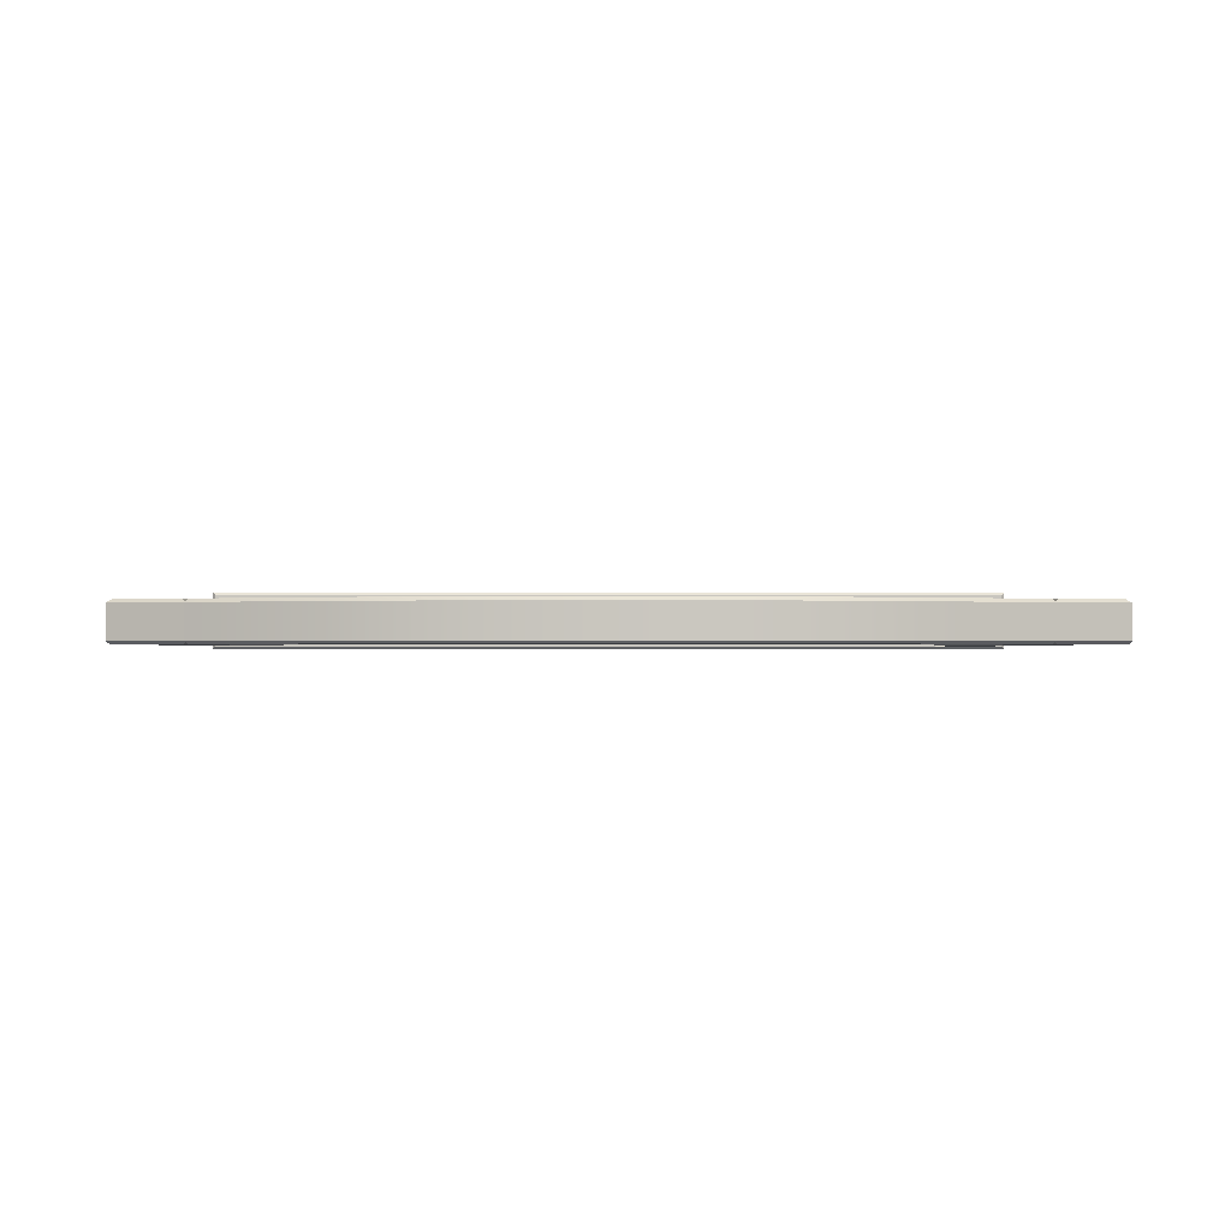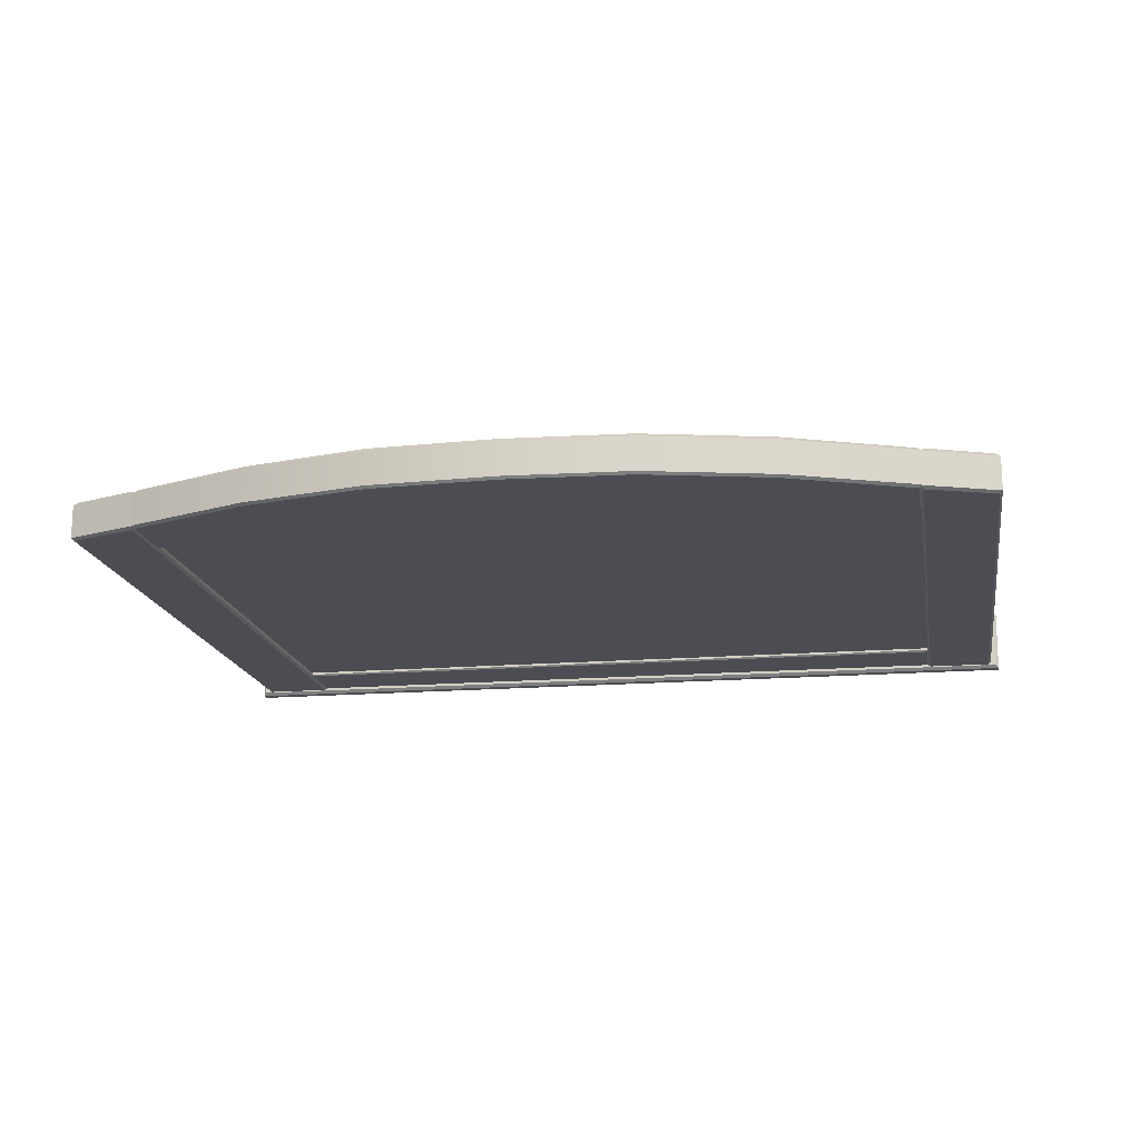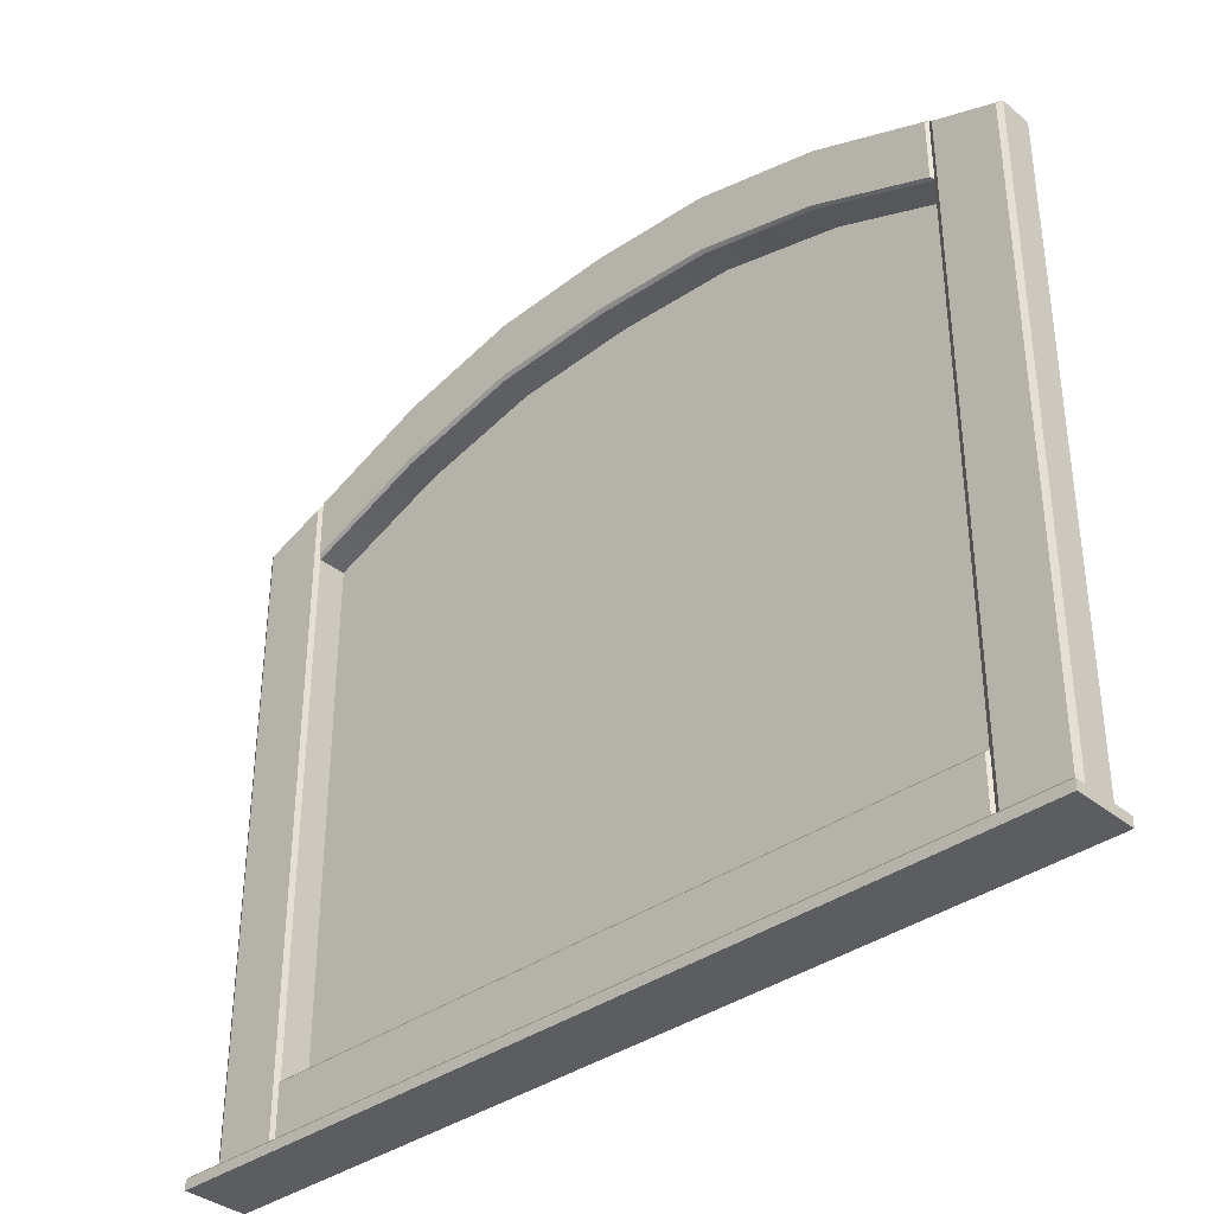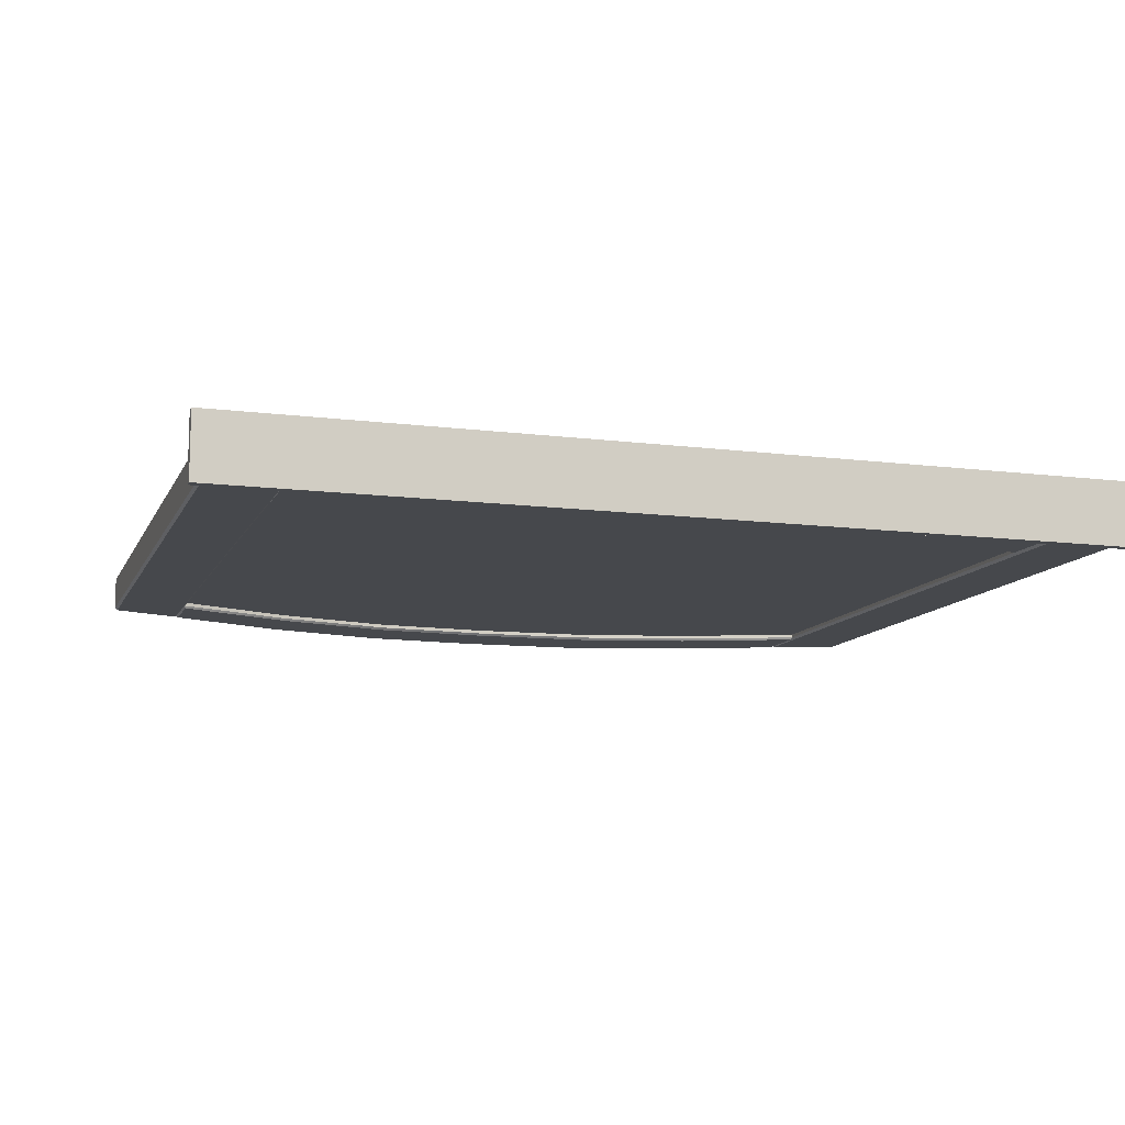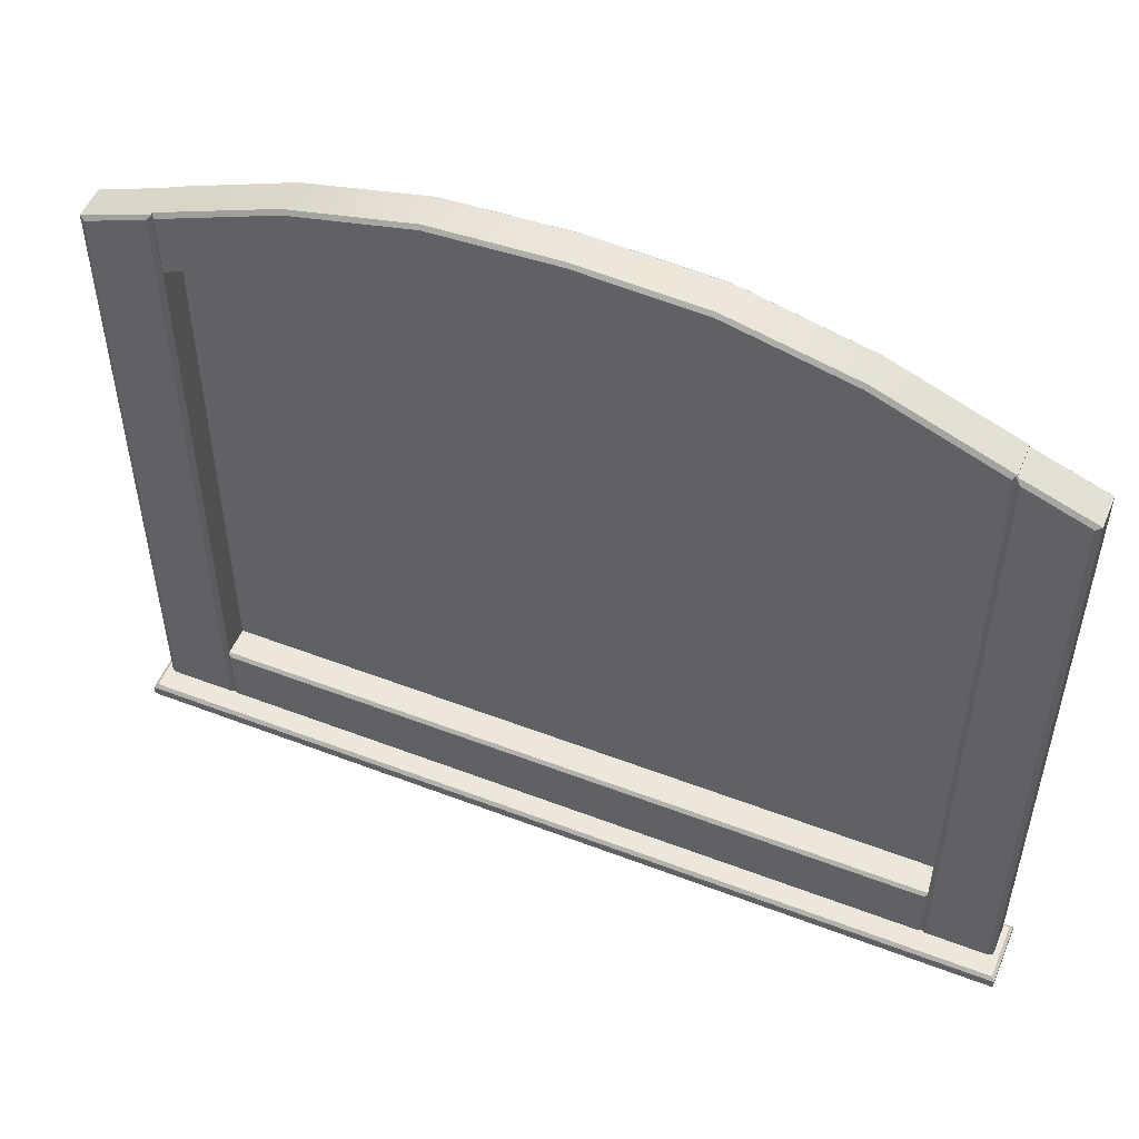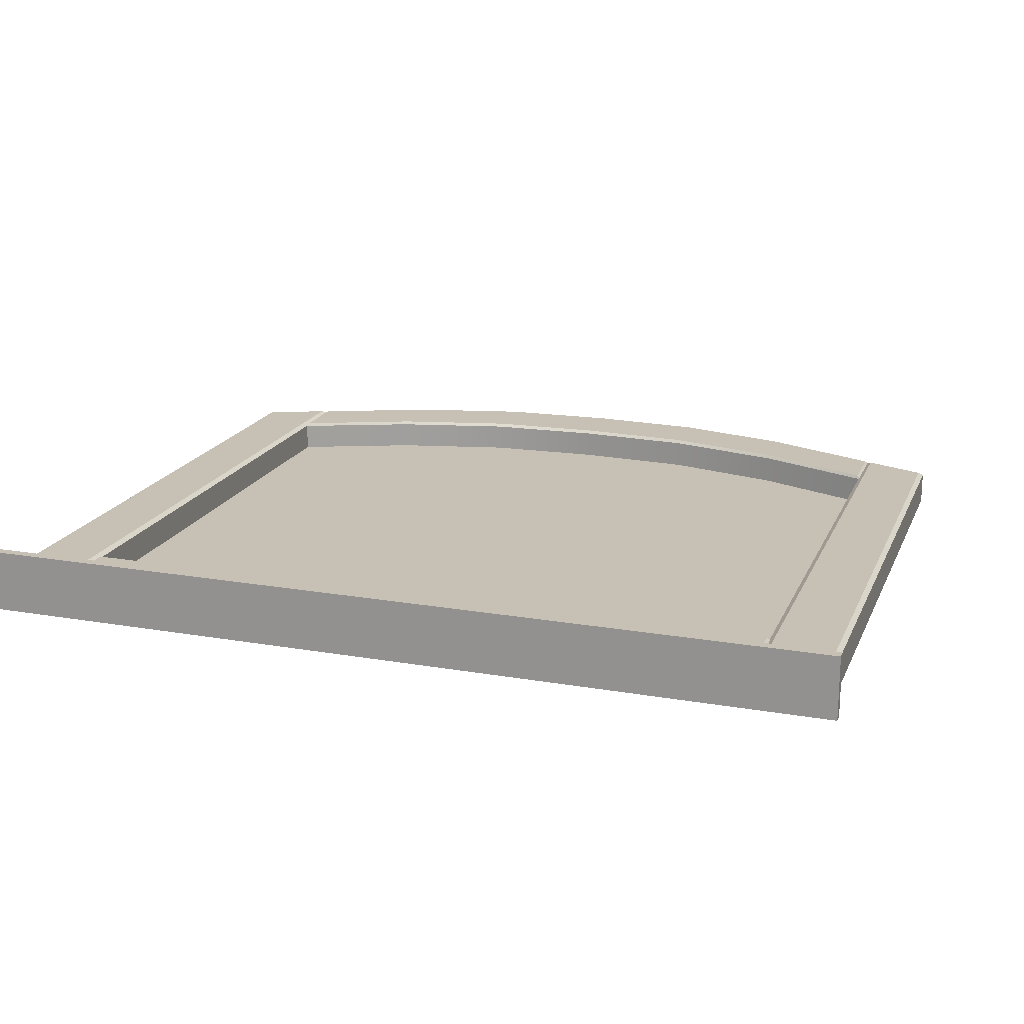
<metadata>
{"format":"obj","ext":"obj","renderer":"f3d","projection":"perspective","resolution":1024,"background":"white","views":[{"elev":-0.9,"azim":179.0,"up":"+Z"},{"elev":-16.3,"azim":-170.5,"up":"+Z"},{"elev":-36.2,"azim":43.3,"up":"+Y"},{"elev":-11.2,"azim":-17.5,"up":"+Z"},{"elev":52.2,"azim":22.4,"up":"+Y"},{"elev":18.6,"azim":18.5,"up":"+Z"}]}
</metadata>
<code>
v 85.15 252.6 -23.98
v 84.16 252.2 -23.34
v 84.16 127 -23.34
v 85.15 126.5 -23.98
v 72.1 256.9 -23.34
v 71.1 258 -23.98
v 72.1 127 -23.34
v 71.1 126.5 -23.98
v 84.67 252.3 -30.84
v 85.15 252.6 -30.37
v 84.67 126.9 -30.84
v 85.15 126.5 -30.37
v 71.58 257 -30.84
v 71.1 258 -30.37
v 71.58 126.9 -30.84
v 71.1 126.5 -30.37
v -72.69 246.7 -29.7
v 72.69 246.7 -29.7
v -72.69 135 -29.7
v 72.69 135 -29.7
v 48.46 257 -29.7
v 48.46 135 -29.7
v 24.23 263.3 -29.7
v 24.23 135 -29.7
v -3e-06 266.6 -29.7
v -3e-06 135 -29.7
v -24.23 263.3 -29.7
v -24.23 135 -29.7
v -48.46 257 -29.7
v -48.46 135 -29.7
v -71.34 126.3 -24.04
v -70.7 127 -23.4
v 70.7 127 -23.4
v 71.34 126.3 -24.04
v -70.7 138.9 -23.4
v -71.34 139.6 -24.04
v 70.7 138.9 -23.4
v 71.34 139.6 -24.04
v -71.02 126.6 -30.42
v -71.34 126.3 -30.1
v 71.02 126.6 -30.42
v 71.34 126.3 -30.1
v -71.02 139.2 -30.42
v -71.34 139.6 -30.1
v 71.02 139.2 -30.42
v 71.34 139.6 -30.1
v -71.34 245 -24.04
v -70.7 245.6 -23.4
v 70.7 245.6 -23.4
v 71.34 245 -24.04
v -70.7 257.6 -23.4
v -71.34 258.2 -24.04
v 70.7 257.6 -23.4
v 71.34 258.2 -24.04
v -70.86 245.4 -30.84
v -71.34 245 -30.37
v 70.86 245.4 -30.84
v 71.34 245 -30.37
v -70.86 257.7 -30.84
v -71.34 258.2 -30.37
v 70.86 257.7 -30.84
v 71.34 258.2 -30.37
v 47.14 267.2 -23.4
v 47.56 267.9 -24.04
v 47.56 267.9 -30.37
v 47.24 267.4 -30.84
v 47.24 255.1 -30.84
v 47.56 254.6 -30.37
v 47.56 254.6 -24.04
v 47.14 255.3 -23.4
v 23.57 272.9 -23.4
v 23.78 273.5 -24.04
v 23.78 273.5 -30.37
v 23.62 273.1 -30.84
v 23.62 260.8 -30.84
v 23.78 260.3 -30.37
v 23.78 260.3 -24.04
v 23.57 261 -23.4
v -3e-06 274.1 -23.4
v 0 274.7 -24.04
v 0 274.7 -30.37
v 0 274.3 -30.84
v 0 262 -30.84
v 0 261.5 -30.37
v 0 261.5 -24.04
v -3e-06 262.1 -23.4
v -23.57 272.9 -23.4
v -23.78 273.5 -24.04
v -23.78 273.5 -30.37
v -23.62 273.1 -30.84
v -23.62 260.8 -30.84
v -23.78 260.3 -30.37
v -23.78 260.3 -24.04
v -23.57 261 -23.4
v -47.14 267.2 -23.4
v -47.56 267.9 -24.04
v -47.56 267.9 -30.37
v -47.24 267.4 -30.84
v -47.24 255.1 -30.84
v -47.56 254.6 -30.37
v -47.56 254.6 -24.04
v -47.14 255.3 -23.4
v -85.15 252.6 -23.98
v -84.16 252.2 -23.34
v -84.16 127 -23.34
v -85.15 126.5 -23.98
v -72.1 256.9 -23.34
v -71.1 258 -23.98
v -72.1 127 -23.34
v -71.1 126.5 -23.98
v -84.67 252.3 -30.84
v -85.15 252.6 -30.37
v -84.67 126.9 -30.84
v -85.15 126.5 -30.37
v -71.58 257 -30.84
v -71.1 258 -30.37
v -71.58 126.9 -30.84
v -71.1 126.5 -30.37
v -86.92 123.8 -19.02
v 86.92 123.8 -19.02
v -86.92 123.8 -31.52
v 86.92 123.8 -31.52
v -86.92 125.7 -19.02
v -86.28 126.4 -19.65
v 86.28 126.4 -19.65
v 86.92 125.7 -19.02
v -86.28 126.4 -30.88
v -86.92 125.7 -31.52
v 86.28 126.4 -30.88
v 86.92 125.7 -31.52
f 1 6 5 2
f 2 3 4 1
f 3 7 8 4
f 6 8 7 5
f 2 5 7 3
f 9 13 14 10
f 10 12 11 9
f 12 16 15 11
f 13 15 16 14
f 13 9 11 15
f 10 1 4 12
f 6 14 16 8
f 12 4 8 16
f 14 6 1 10
f 17 29 30 19
f 22 21 18 20
f 24 23 21 22
f 26 25 23 24
f 28 27 25 26
f 30 29 27 28
f 31 32 35 36
f 32 31 34 33
f 33 34 38 37
f 36 35 37 38
f 32 33 37 35
f 39 40 44 43
f 40 39 41 42
f 42 41 45 46
f 43 44 46 45
f 43 45 41 39
f 40 42 34 31
f 36 38 46 44
f 42 46 38 34
f 44 40 31 36
f 47 48 51 52
f 48 47 101 102
f 49 50 54 53
f 52 51 95 96
f 48 102 95 51
f 55 56 60 59
f 56 55 99 100
f 58 57 61 62
f 59 60 97 98
f 59 98 99 55
f 56 100 101 47
f 52 96 97 60
f 58 62 54 50
f 60 56 47 52
f 64 63 53 54
f 65 64 54 62
f 66 65 62 61
f 67 66 61 57
f 68 67 57 58
f 69 68 58 50
f 70 69 50 49
f 63 70 49 53
f 72 71 63 64
f 73 72 64 65
f 74 73 65 66
f 75 74 66 67
f 76 75 67 68
f 77 76 68 69
f 78 77 69 70
f 71 78 70 63
f 80 79 71 72
f 81 80 72 73
f 82 81 73 74
f 83 82 74 75
f 84 83 75 76
f 85 84 76 77
f 86 85 77 78
f 79 86 78 71
f 88 87 79 80
f 89 88 80 81
f 90 89 81 82
f 91 90 82 83
f 92 91 83 84
f 93 92 84 85
f 94 93 85 86
f 87 94 86 79
f 96 95 87 88
f 97 96 88 89
f 98 97 89 90
f 99 98 90 91
f 100 99 91 92
f 101 100 92 93
f 102 101 93 94
f 95 102 94 87
f 103 104 107 108
f 104 103 106 105
f 105 106 110 109
f 108 107 109 110
f 104 105 109 107
f 111 112 116 115
f 112 111 113 114
f 114 113 117 118
f 115 116 118 117
f 115 117 113 111
f 112 114 106 103
f 108 110 118 116
f 114 118 110 106
f 116 112 103 108
f 121 122 120 119
f 123 124 127 128
f 124 123 126 125
f 125 126 130 129
f 128 127 129 130
f 119 120 126 123
f 124 125 129 127
f 128 130 122 121
f 120 122 130 126
f 121 119 123 128

</code>
